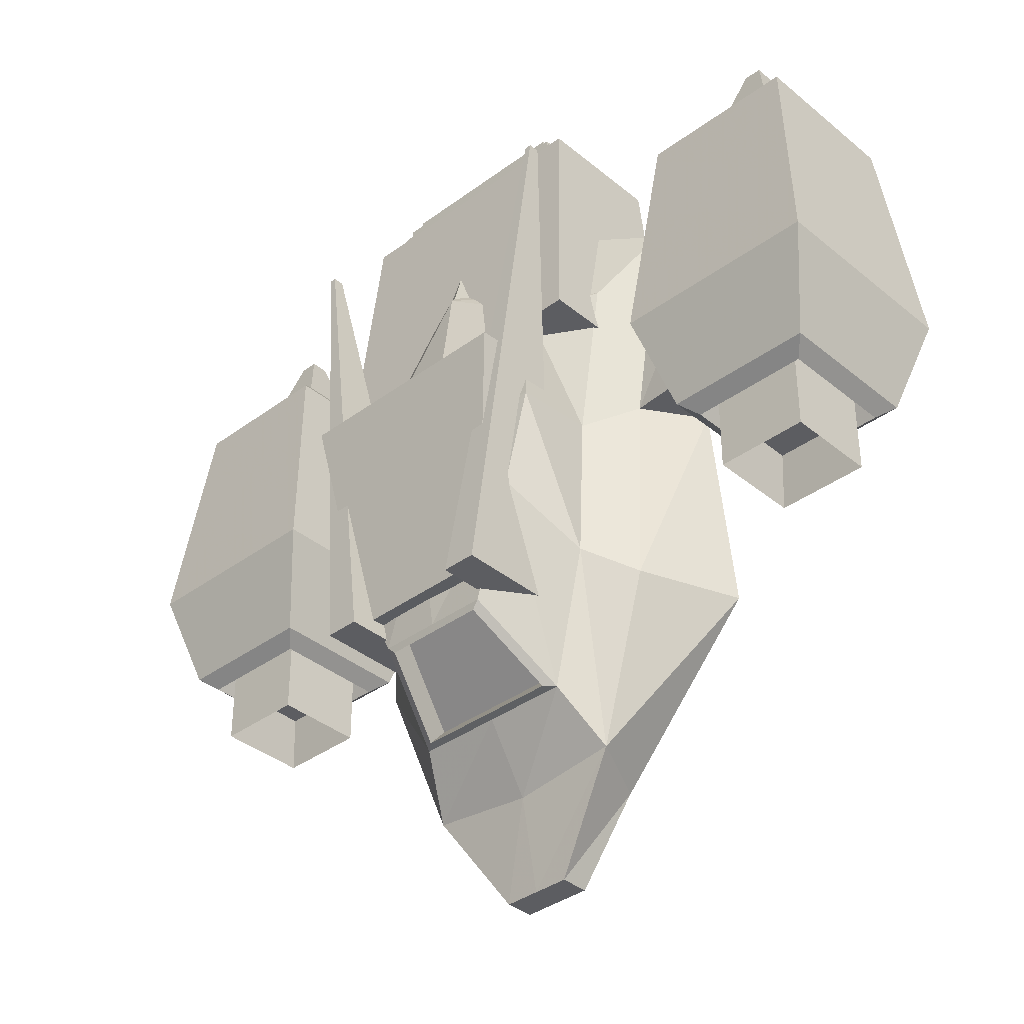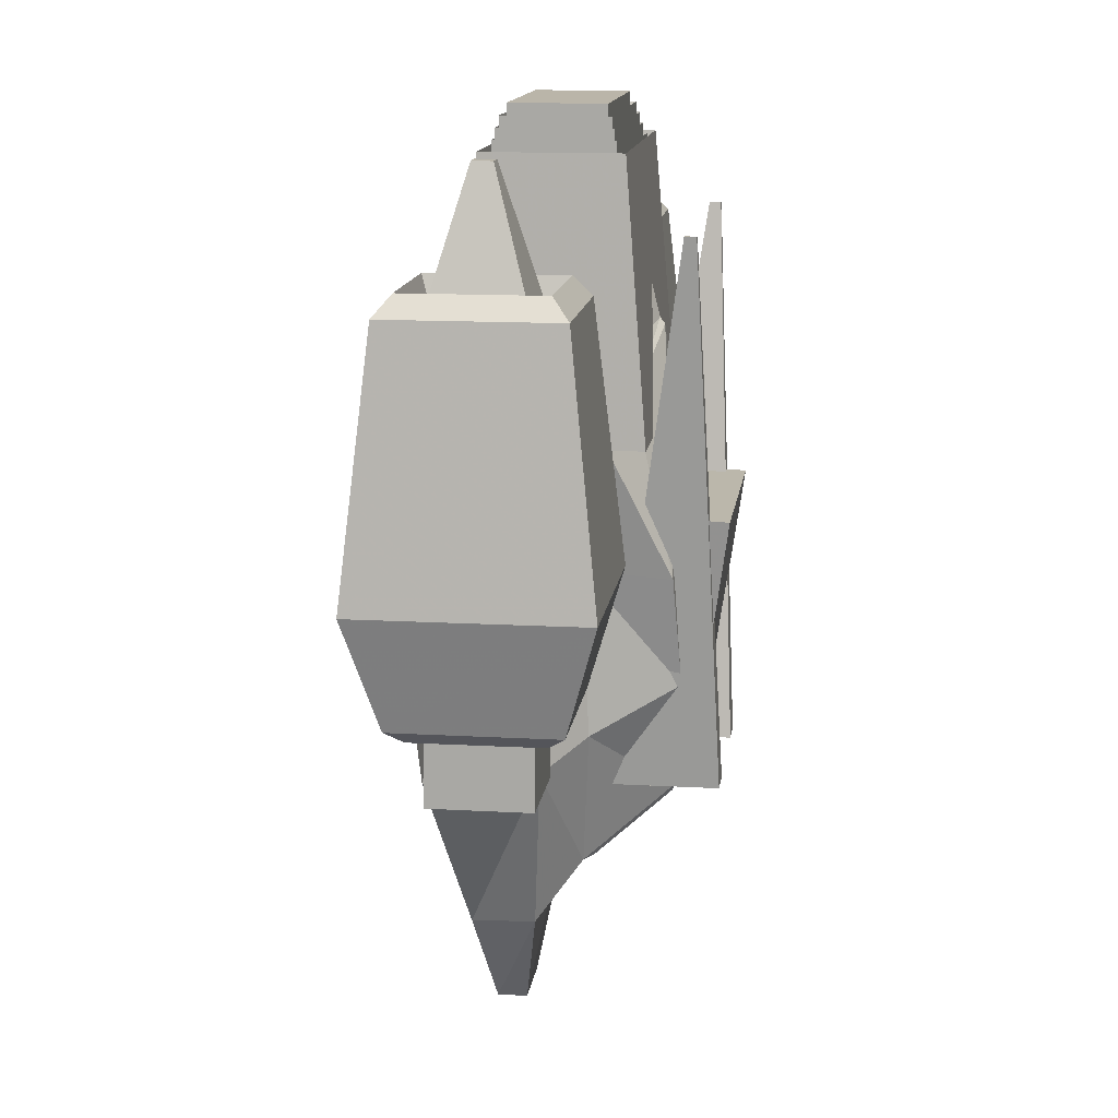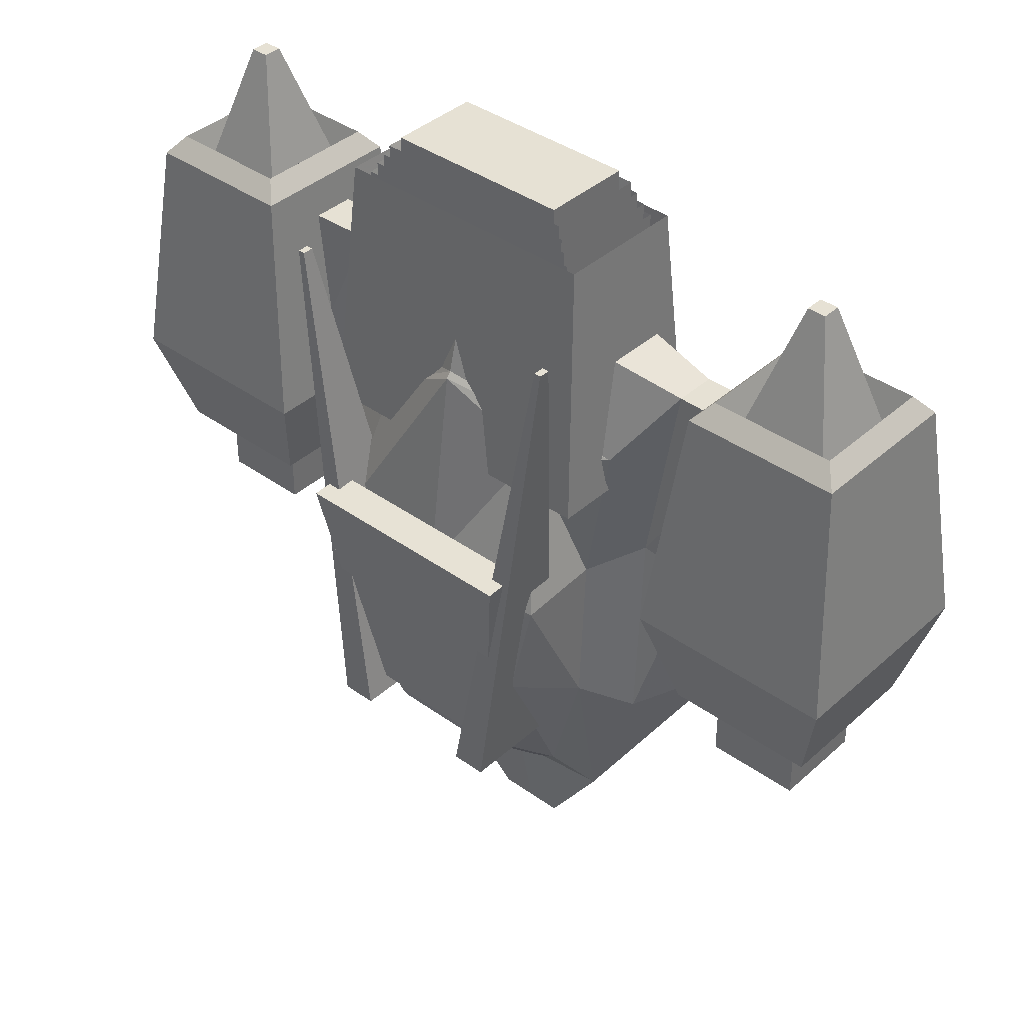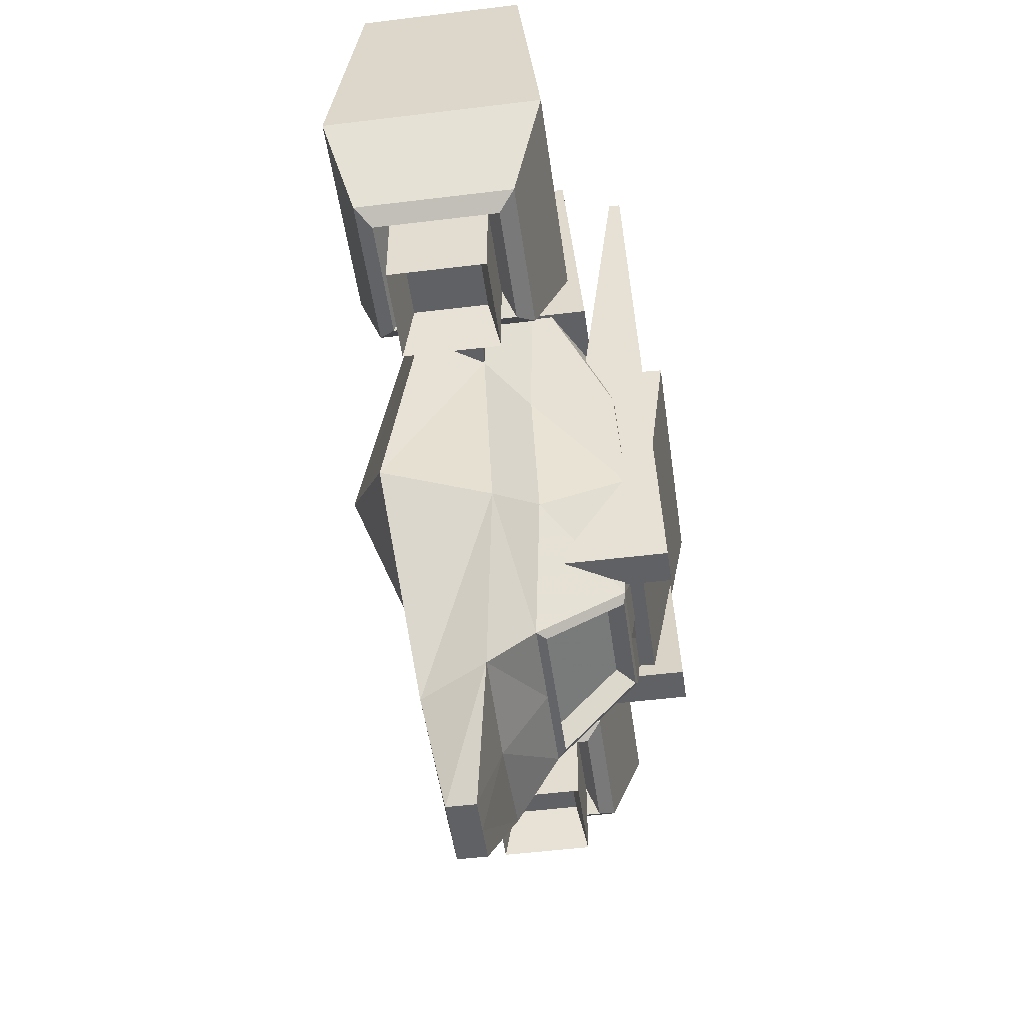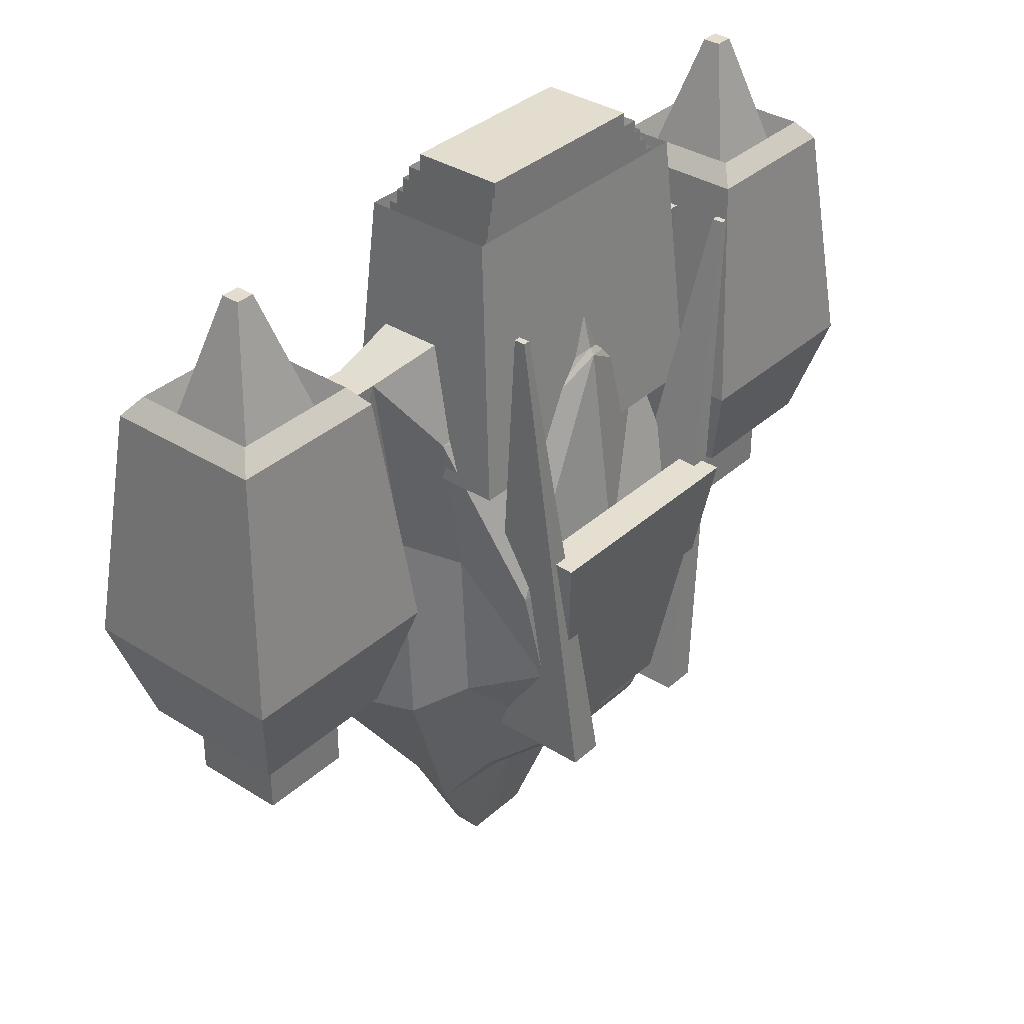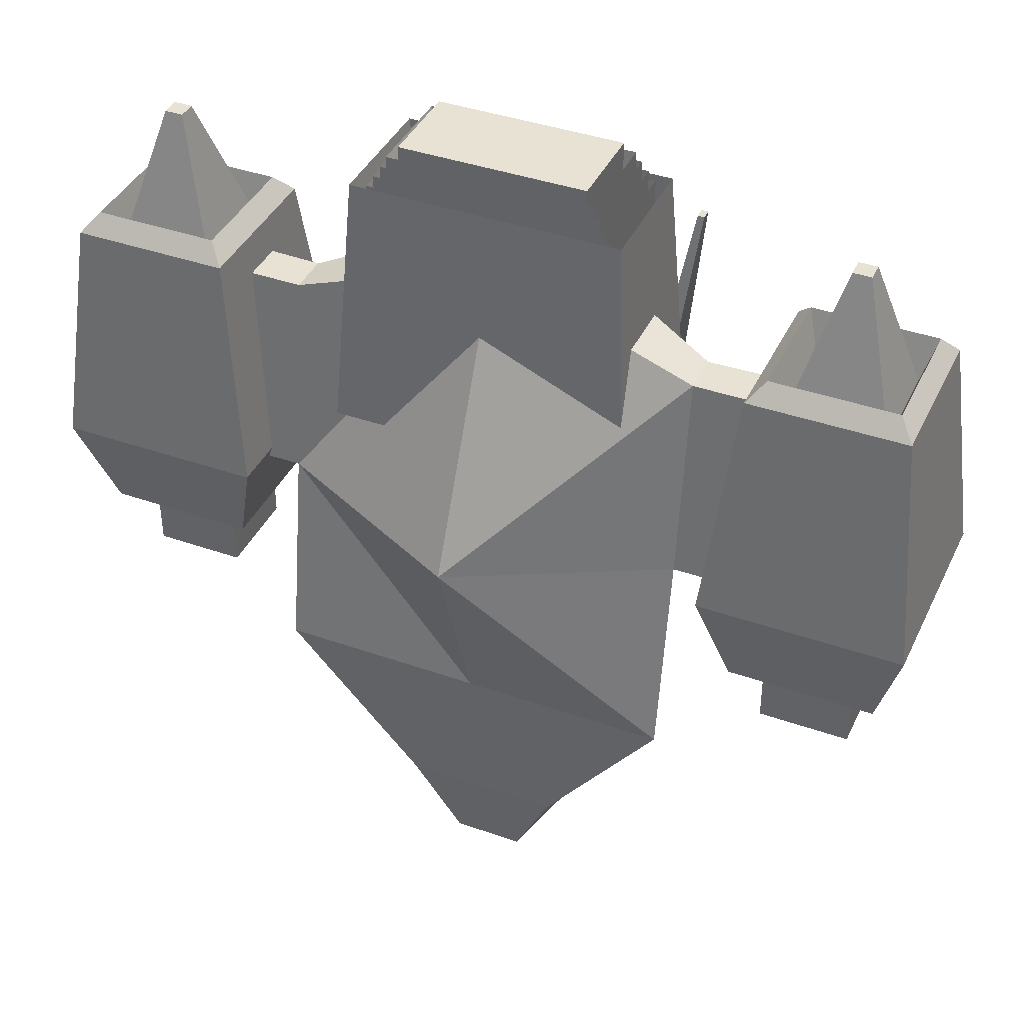
<metadata>
{"format":"obj","ext":"obj","renderer":"f3d","projection":"perspective","resolution":1024,"background":"white","views":[{"elev":-37.2,"azim":-136.5,"up":"+Z"},{"elev":13.5,"azim":97.4,"up":"+Z"},{"elev":39.1,"azim":-138.1,"up":"+Z"},{"elev":-49.6,"azim":97.8,"up":"+Z"},{"elev":35.0,"azim":130.1,"up":"+Z"},{"elev":39.9,"azim":23.6,"up":"+Z"}]}
</metadata>
<code>
v -2 -0.4369 1
v -2 -0.7444 -1
v -0 -0.7444 -1
v -0 -1.436 1
v -1.617 0.1408 1
v -1.617 0.2303 -1
v 1.617 0.2303 -1
v 1.617 0.1408 1
v 2 -0.4369 1
v 2 -0.7444 -1
v 2 -0.1873 3
v 2 0.2137 3
v -0 -0.1617 3.719
v 0 0.8779 3.719
v -2 0.2137 3
v -2 -0.1873 3
v -2.9 0.2482 1
v -2.9 -0.4369 1
v -2.9 -0.1873 3
v -2.9 0.2377 3
v 2.9 -0.4369 1
v 2.9 0.2482 1
v 2.9 0.2377 3
v 2.9 -0.1873 3
v 0 -0.5213 -2.717
v 0.772 -0.5213 -2.717
v 1.034 0.1059 -2.597
v 0 0.1059 -2.717
v -1.034 0.1059 -2.597
v -0.772 -0.5213 -2.717
v -0.341 -0.3462 -3.623
v 1e-06 -0.3462 -3.623
v -0.341 -0.06915 -3.623
v 1e-06 -0.06915 -3.623
v 0.341 -0.06915 -3.623
v 0.341 -0.3462 -3.623
v -4.057 -0.7014 3.362
v -4.3 -0.9448 1.1
v -2.3 -0.9448 1.1
v -2.543 -0.7014 3.362
v -4.057 0.8117 3.362
v -4.3 1.055 1.1
v -2.3 1.055 1.1
v -2.543 0.8117 3.362
v 4.157 0.8117 3.362
v 4.4 1.055 1.1
v 2.4 1.055 1.1
v 2.643 0.8117 3.362
v 4.157 -0.7014 3.362
v 4.4 -0.9448 1.1
v 2.4 -0.9448 1.1
v 2.643 -0.7014 3.362
v 4.118 -0.6628 0.1205
v 2.682 -0.6628 0.1205
v 2.682 0.7732 0.1205
v 4.118 0.7732 0.1205
v -2.582 0.7732 0.1205
v -2.582 -0.6628 0.1205
v -4.018 -0.6628 0.1205
v -4.018 0.7732 0.1205
v -1.225 0.6162 -0.7552
v -0.8224 0.522 -2.056
v 0 0.522 -2.056
v 0.8224 0.522 -2.056
v 1.225 0.6162 -0.7552
v 0 1.107 2.82
v -1.515 0.6036 2.275
v -1.225 0.5484 0.7601
v 1.515 0.6036 2.275
v 1.225 0.5484 0.7601
v -1.225 1.35 0.6988
v -1.03 1.418 -0.3058
v 1.225 1.35 0.6988
v 1.03 1.418 -0.3058
v 0.8828 0.9638 2.214
v 0 1.151 2.759
v -0.8828 0.9638 2.214
v 0.5849 1.324 -1.383
v 1e-06 1.324 -1.383
v -0.5849 1.324 -1.383
v 0 1.425 0.6988
v 0 1.493 -0.3058
v -2.733 -0.512 -0.000577
v -3.867 -0.512 -0.000577
v -2.733 0.6224 -0.000577
v -3.867 0.6224 -0.000578
v 3.967 -0.512 -0.000578
v 3.967 0.6224 -0.000578
v 2.833 -0.512 -0.000578
v 2.833 0.6224 -0.000579
v 2.956 -0.3887 0.2627
v 3.844 -0.3887 0.2627
v 3.844 0.4991 0.2627
v 2.956 0.4991 0.2627
v -2.856 -0.3887 0.2627
v -2.856 0.4991 0.2627
v -3.744 -0.3887 0.2627
v -3.744 0.4991 0.2627
v -2.856 -0.3887 -0.5809
v -3.744 -0.3887 -0.5809
v -2.856 0.4991 -0.5809
v -3.744 0.4991 -0.5809
v 3.844 0.4991 -0.5809
v 3.844 -0.3887 -0.5809
v 2.956 0.4991 -0.5809
v 2.956 -0.3887 -0.5809
v 3.062 -0.2827 -0.0816
v 3.738 -0.2827 -0.0816
v 3.738 0.393 -0.0816
v 3.062 0.393 -0.0816
v -2.962 0.393 -0.0816
v -2.962 -0.2827 -0.0816
v -3.638 0.393 -0.0816
v -3.638 -0.2827 -0.0816
v 4.005 -0.5498 3.543
v 2.795 -0.5498 3.543
v 4.005 0.6601 3.543
v 2.795 0.6601 3.543
v -2.695 -0.5498 3.543
v -2.695 0.6601 3.543
v -3.905 -0.5498 3.543
v -3.905 0.6601 3.543
v -3.779 -0.4237 3.131
v -2.821 -0.4237 3.131
v -3.779 0.5341 3.131
v -2.821 0.5341 3.131
v 3.879 0.5341 3.131
v 3.879 -0.4237 3.131
v 2.921 -0.4237 3.131
v 2.921 0.5341 3.131
v 3.489 -0.0336 4.491
v 3.311 -0.0336 4.491
v 3.489 0.144 4.491
v 3.311 0.144 4.491
v -3.211 0.144 4.491
v -3.211 -0.0336 4.491
v -3.389 -0.0336 4.491
v -3.389 0.144 4.491
v -1.321 -0.3398 4.379
v -1.472 -0.5394 1.876
v 1.472 -0.5394 1.876
v 1.321 -0.3398 4.379
v -1.321 0.9263 4.379
v -1.472 1.126 1.876
v 1.472 1.126 1.876
v 1.321 0.9263 4.379
v 1.184 -0.2739 3.447
v 1.184 0.8605 3.447
v -1.184 -0.2739 3.447
v -1.184 0.8605 3.447
v 1.184 -0.2739 4.362
v -1.184 -0.2739 4.362
v 1.184 0.8605 4.362
v -1.184 0.8605 4.362
v 1e-06 1.306 -1.455
v -0.5118 1.306 -1.455
v -0.7196 0.6041 -2.044
v 0.5118 1.306 -1.455
v 0.7196 0.6041 -2.044
v 0 0.6041 -2.044
v 0 0.4291 -1.843
v -0.7196 0.4291 -1.843
v 0.7196 0.4291 -1.843
v 0.5118 1.131 -1.255
v 1e-06 1.131 -1.255
v -0.5118 1.131 -1.255
v 1.414 1.433 3.705
v 0.5971 0.7157 -1.285
v 0.9316 0.7157 -1.285
v 1.479 1.433 3.705
v 1.414 1.54 3.705
v 0.5971 1.758 -1.285
v 0.9316 1.758 -1.285
v 1.479 1.54 3.705
v -1.414 1.54 3.705
v -0.5971 1.758 -1.285
v -0.9316 1.758 -1.285
v -1.479 1.54 3.705
v -1.414 1.433 3.705
v -0.5971 0.7157 -1.285
v -0.9316 0.7157 -1.285
v -1.479 1.433 3.705
v -1.139 1.468 1.22
v -0.7679 1.2 -1.103
v 0.7679 1.2 -1.103
v 1.139 1.468 1.22
v -1.139 1.831 1.202
v -0.7679 1.492 -1.121
v 0.7679 1.492 -1.121
v 1.139 1.831 1.202
v 1.124 -0.2455 4.062
v 1.124 0.8321 4.062
v -1.124 -0.2455 4.062
v -1.124 0.8321 4.062
v 1.124 -0.2455 4.462
v -1.124 -0.2455 4.462
v 1.124 0.8321 4.462
v -1.124 0.8321 4.462
v 1.068 -0.2186 4.162
v 1.068 0.8052 4.162
v -1.068 0.8052 4.162
v -1.068 -0.2186 4.162
v 1.068 -0.2186 4.562
v -1.068 -0.2186 4.562
v -1.068 0.8052 4.562
v 1.068 0.8052 4.562
v 1.015 0.7796 4.262
v 1.015 -0.193 4.262
v -1.015 -0.193 4.262
v -1.015 0.7796 4.262
v -1.015 -0.193 4.662
v 1.015 -0.193 4.662
v -1.015 0.7796 4.662
v 1.015 0.7796 4.662
v 0.9133 0.7309 4.362
v 0.9133 -0.1444 4.362
v -0.9133 0.7309 4.362
v -0.9133 -0.1444 4.362
v 0.9133 -0.1444 4.762
v -0.9133 -0.1444 4.762
v -0.9133 0.7309 4.762
v 0.9133 0.7309 4.762
f 1 2 3 4
f 1 5 6 2
f 4 3 10 9
f 10 7 8 9
f 4 9 11 13
f 1 4 13 16
f 14 13 11 12
f 15 16 13 14
f 1 18 17 5
f 18 1 16 19
f 15 20 19 16
f 5 17 20 15
f 17 18 19 20
f 8 22 21 9
f 12 23 22 8
f 11 24 23 12
f 9 21 24 11
f 21 22 23 24
f 10 3 25 26
f 7 10 26 27
f 2 6 29 30
f 3 2 30 25
f 25 30 31 32
f 30 29 33 31
f 29 28 34 33
f 28 27 35 34
f 27 26 36 35
f 26 25 32 36
f 31 33 34 32
f 32 34 35 36
f 39 40 37 38
f 41 44 43 42
f 37 41 42 38
f 39 43 44 40
f 50 46 45 49
f 52 48 47 51
f 48 45 46 47
f 50 49 52 51
f 50 51 54 53
f 47 46 56 55
f 51 47 55 54
f 46 50 53 56
f 43 39 58 57
f 38 42 60 59
f 42 43 57 60
f 39 38 59 58
f 29 6 61 62
f 28 29 62 63
f 27 28 63 64
f 7 27 64 65
f 15 14 66 67
f 5 15 67 68
f 14 12 69 66
f 12 8 70 69
f 8 7 65 70
f 6 5 68 61
f 61 68 71 72
f 70 65 74 73
f 69 70 73 75
f 66 69 75 76
f 68 67 77 71
f 67 66 76 77
f 65 64 78 74
f 62 61 72 80
f 71 81 82 72
f 82 81 73 74
f 73 81 76 75
f 81 71 77 76
f 82 74 78 79
f 72 82 79 80
f 58 59 84 83
f 60 57 85 86
f 59 60 86 84
f 57 58 83 85
f 56 53 87 88
f 54 55 90 89
f 55 56 88 90
f 53 54 89 87
f 87 89 91 92
f 90 88 93 94
f 89 90 94 91
f 88 87 92 93
f 85 83 95 96
f 84 86 98 97
f 86 85 96 98
f 83 84 97 95
f 95 97 100 99
f 98 96 101 102
f 97 98 102 100
f 96 95 99 101
f 93 92 104 103
f 91 94 105 106
f 94 93 103 105
f 92 91 106 104
f 104 106 107 108
f 105 103 109 110
f 106 105 110 107
f 103 104 108 109
f 101 99 112 111
f 100 102 113 114
f 102 101 111 113
f 99 100 114 112
f 107 110 109 108
f 114 113 111 112
f 52 49 115 116
f 45 48 118 117
f 48 52 116 118
f 49 45 117 115
f 40 44 120 119
f 41 37 121 122
f 44 41 122 120
f 37 40 119 121
f 121 119 124 123
f 120 122 125 126
f 122 121 123 125
f 119 120 126 124
f 115 117 127 128
f 118 116 129 130
f 117 118 130 127
f 116 115 128 129
f 129 128 131 132
f 127 130 134 133
f 130 129 132 134
f 128 127 133 131
f 124 126 135 136
f 125 123 137 138
f 126 125 138 135
f 123 124 136 137
f 131 133 134 132
f 136 135 138 137
f 141 142 139 140
f 143 146 145 144
f 139 143 144 140
f 140 144 145 141
f 141 145 146 142
f 142 146 148 147
f 143 139 149 150
f 146 143 150 148
f 139 142 147 149
f 149 147 151 152
f 148 150 154 153
f 150 149 152 154
f 147 148 153 151
f 80 79 155 156
f 62 80 156 157
f 79 78 158 155
f 78 64 159 158
f 64 63 160 159
f 63 62 157 160
f 160 157 162 161
f 159 160 161 163
f 158 159 163 164
f 155 158 164 165
f 157 156 166 162
f 156 155 165 166
f 163 161 165 164
f 161 162 166 165
f 169 170 167 168
f 171 174 173 172
f 167 171 172 168
f 168 172 173 169
f 169 173 174 170
f 170 174 171 167
f 179 175 178 182
f 180 176 175 179
f 181 177 176 180
f 182 178 177 181
f 178 175 176 177
f 180 179 182 181
f 185 186 183 184
f 187 190 189 188
f 183 187 188 184
f 184 188 189 185
f 185 189 190 186
f 186 190 187 183
f 151 153 192 191
f 154 152 193 194
f 153 154 194 192
f 152 151 191 193
f 193 191 195 196
f 192 194 198 197
f 194 193 196 198
f 191 192 197 195
f 195 197 200 199
f 198 196 202 201
f 197 198 201 200
f 196 195 199 202
f 202 199 203 204
f 200 201 205 206
f 201 202 204 205
f 199 200 206 203
f 203 206 207 208
f 205 204 209 210
f 206 205 210 207
f 204 203 208 209
f 209 208 212 211
f 207 210 213 214
f 210 209 211 213
f 208 207 214 212
f 212 214 215 216
f 213 211 218 217
f 214 213 217 215
f 211 212 216 218
f 218 216 219 220
f 215 217 221 222
f 217 218 220 221
f 216 215 222 219
f 219 222 221 220

</code>
